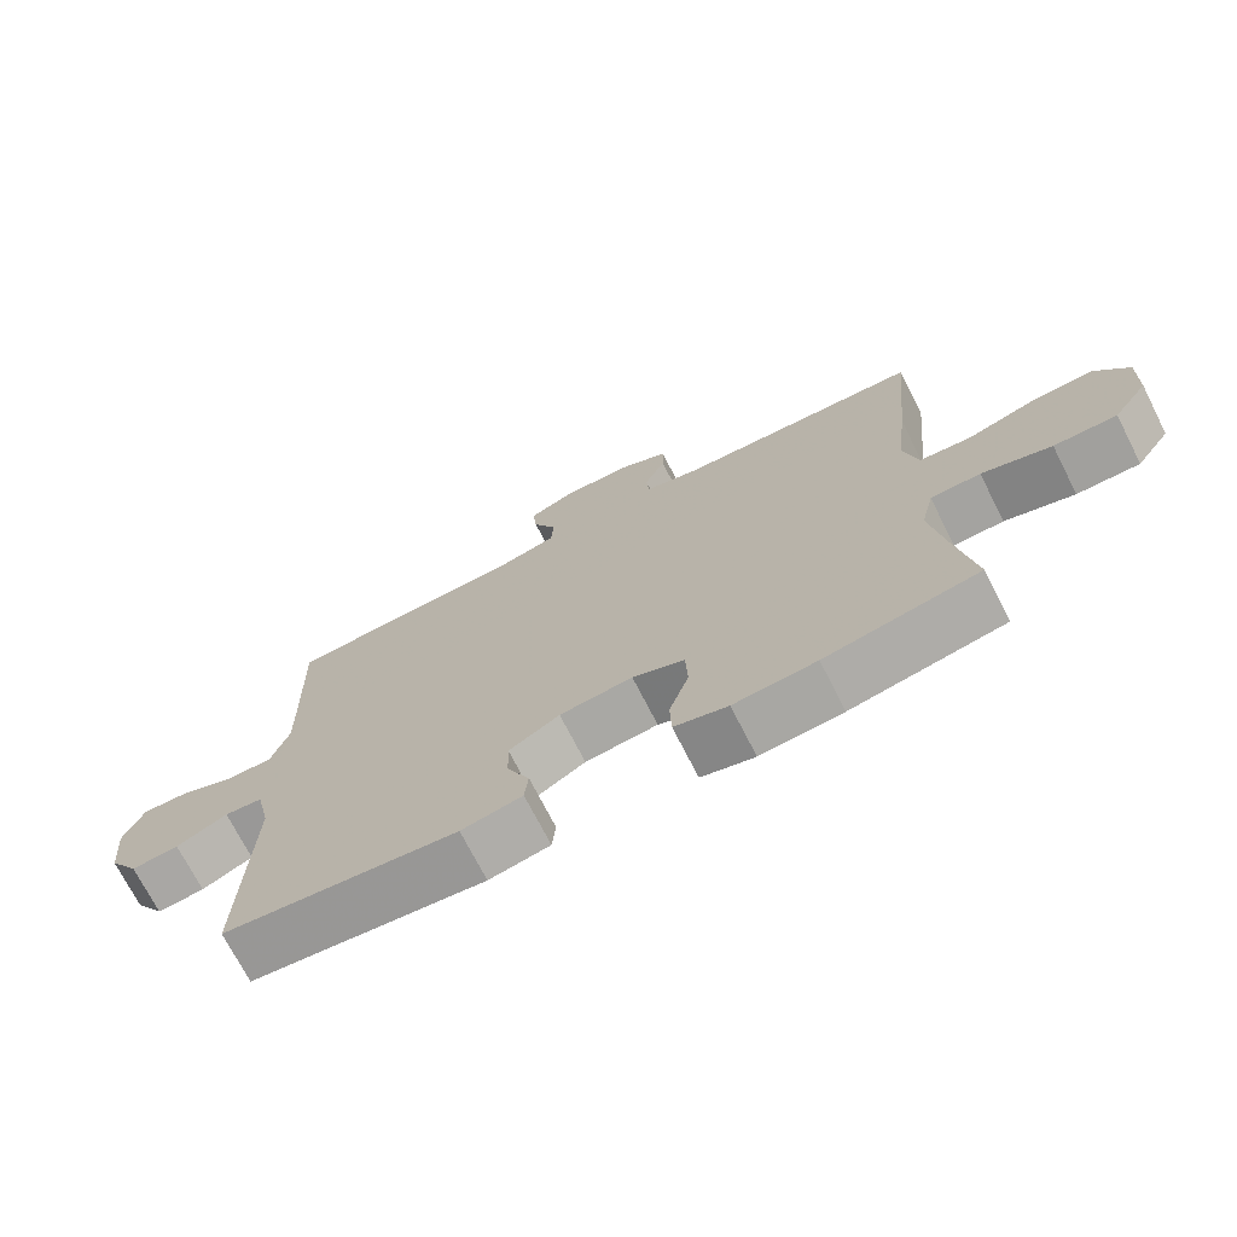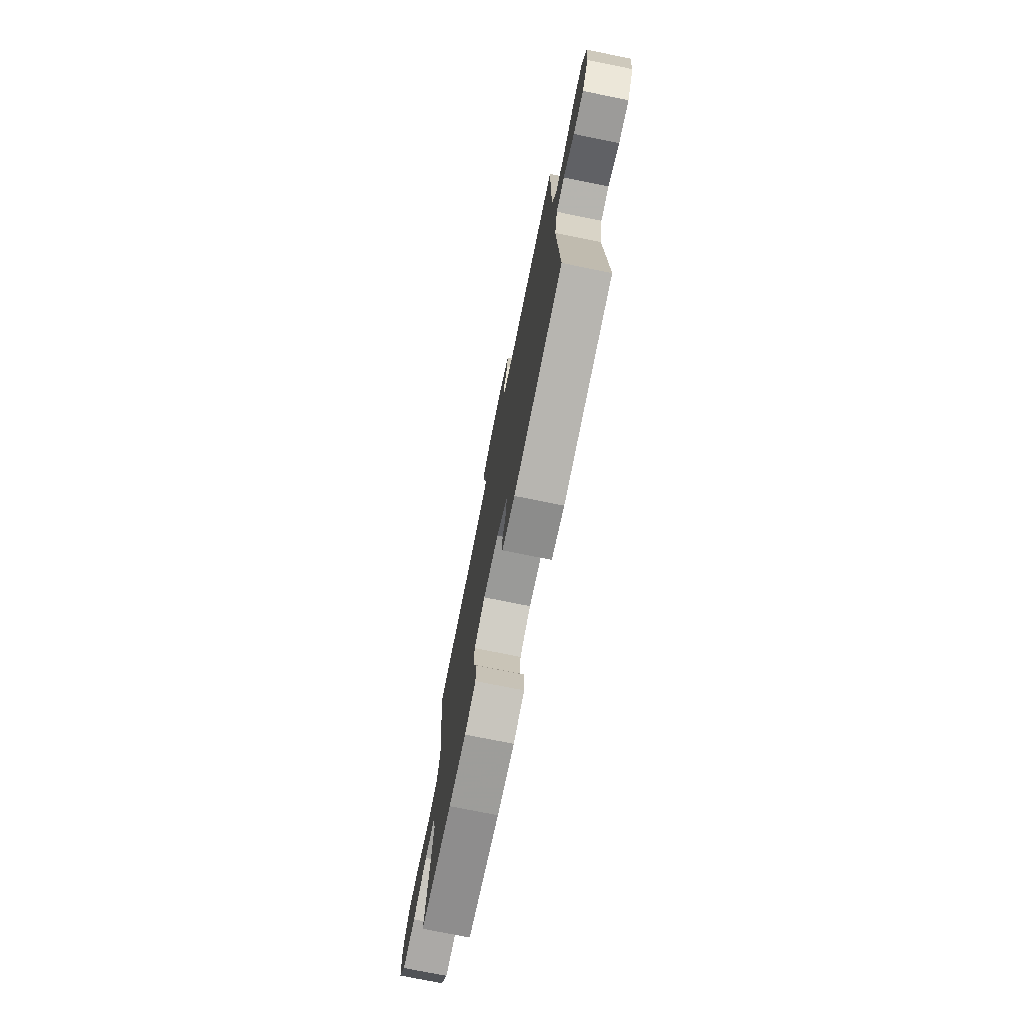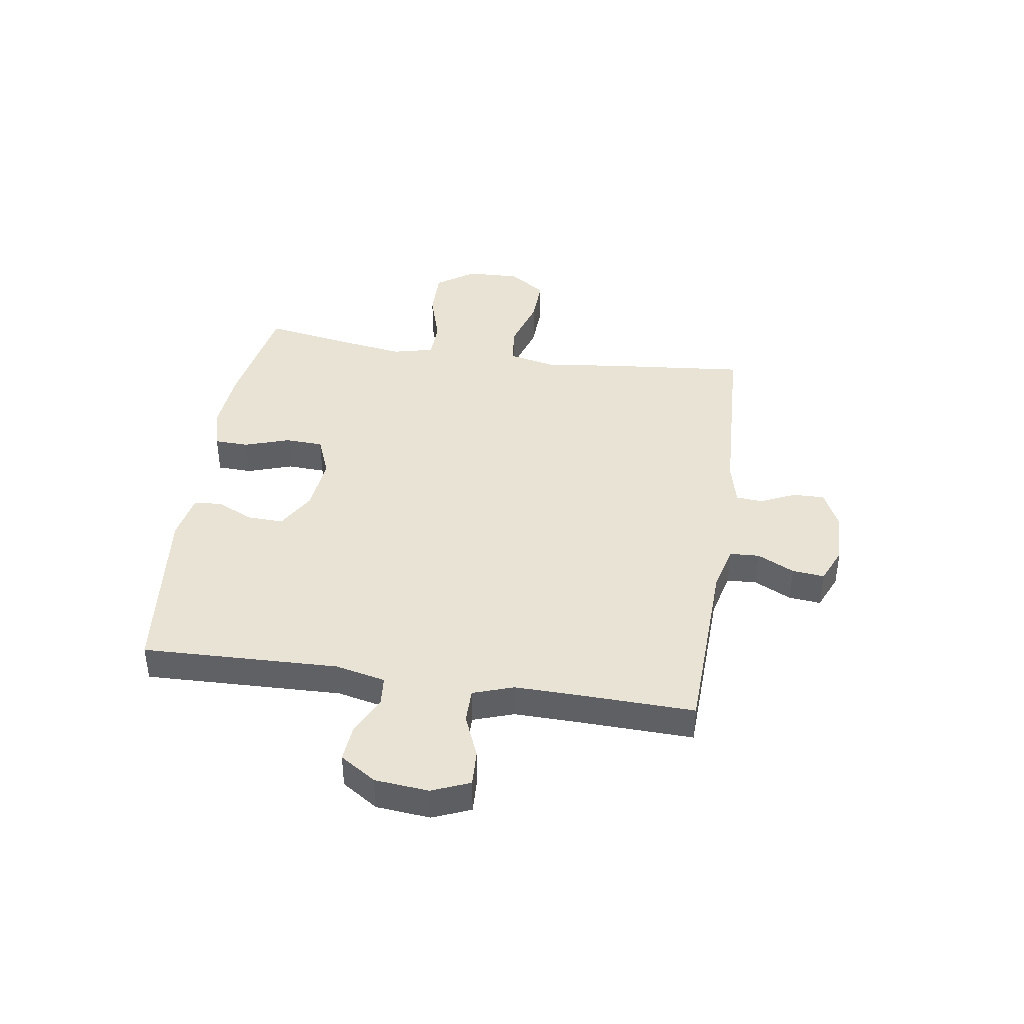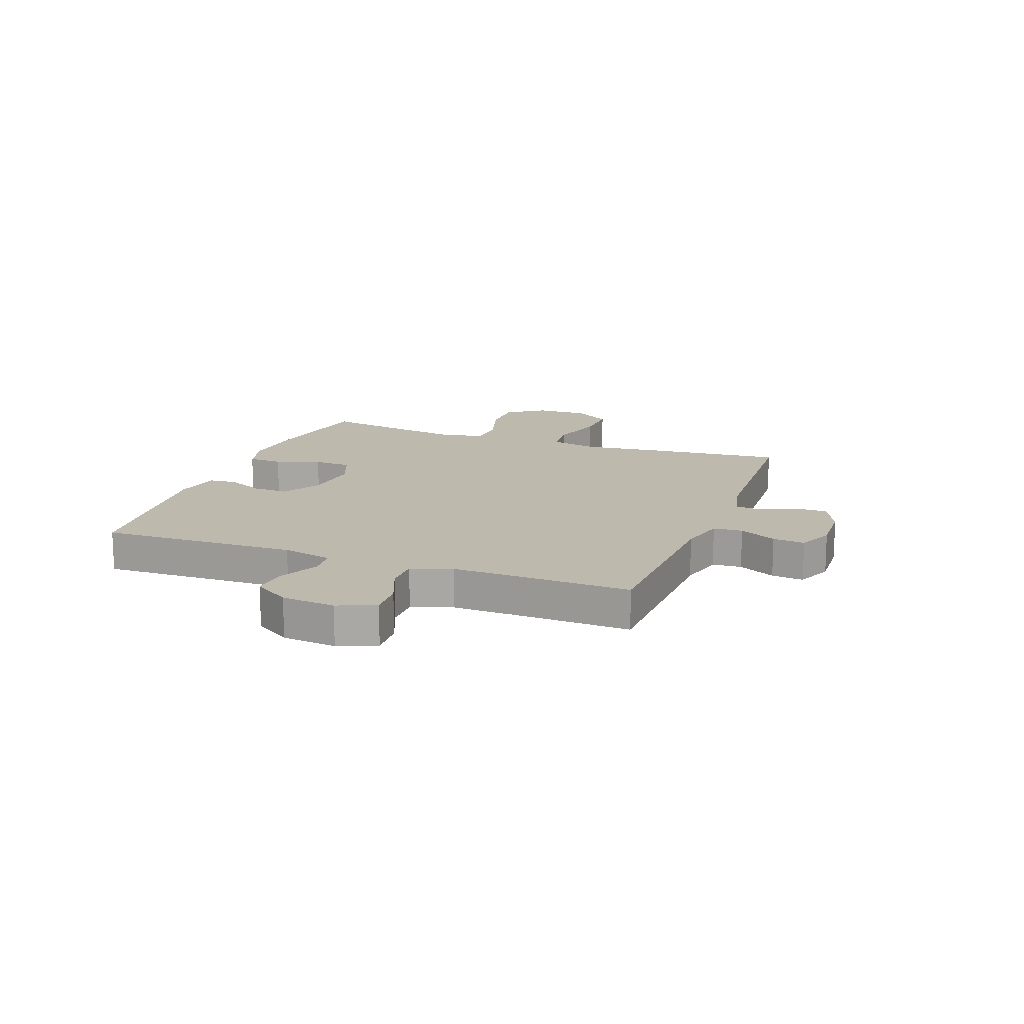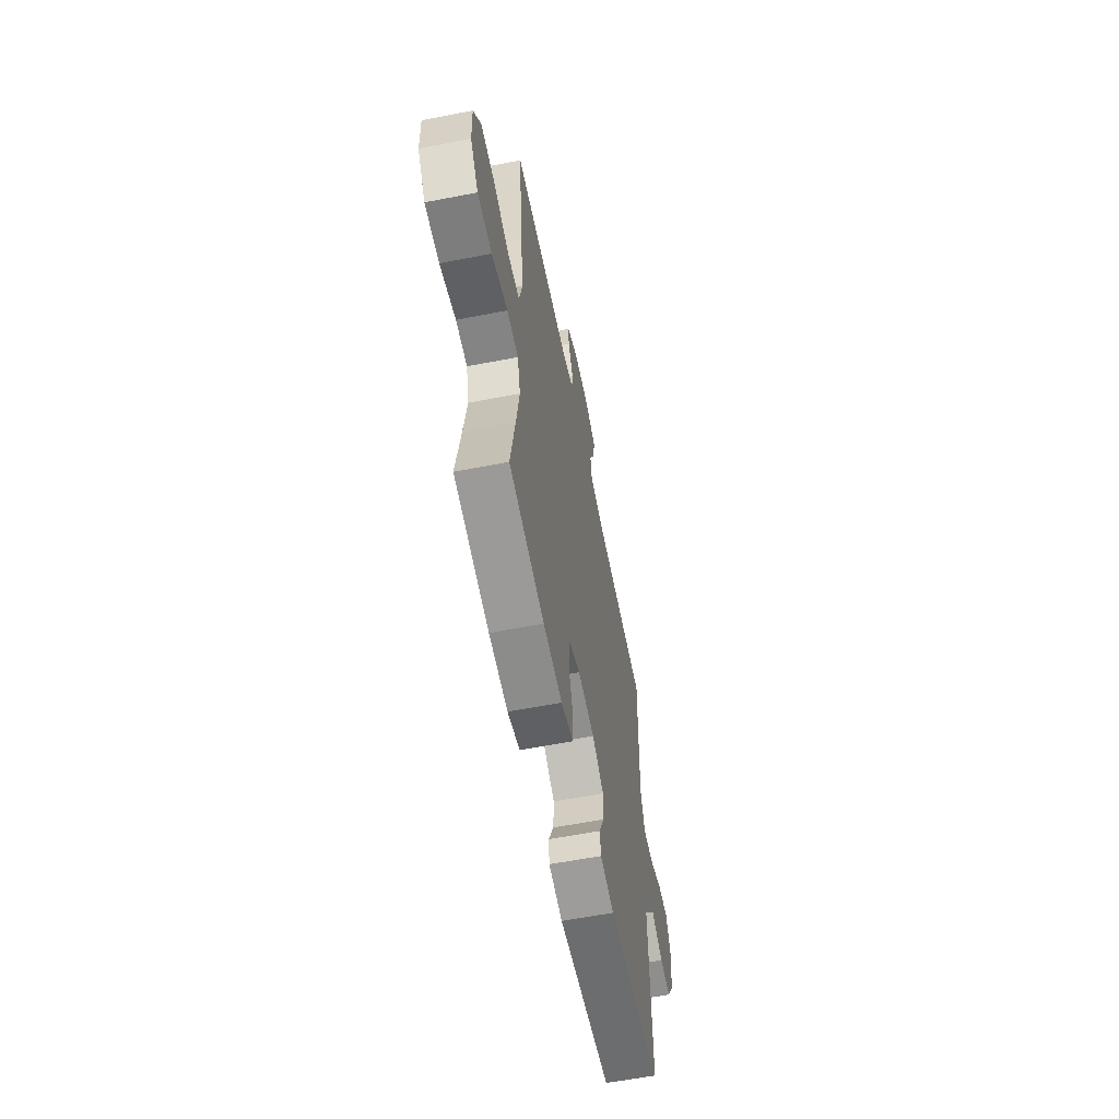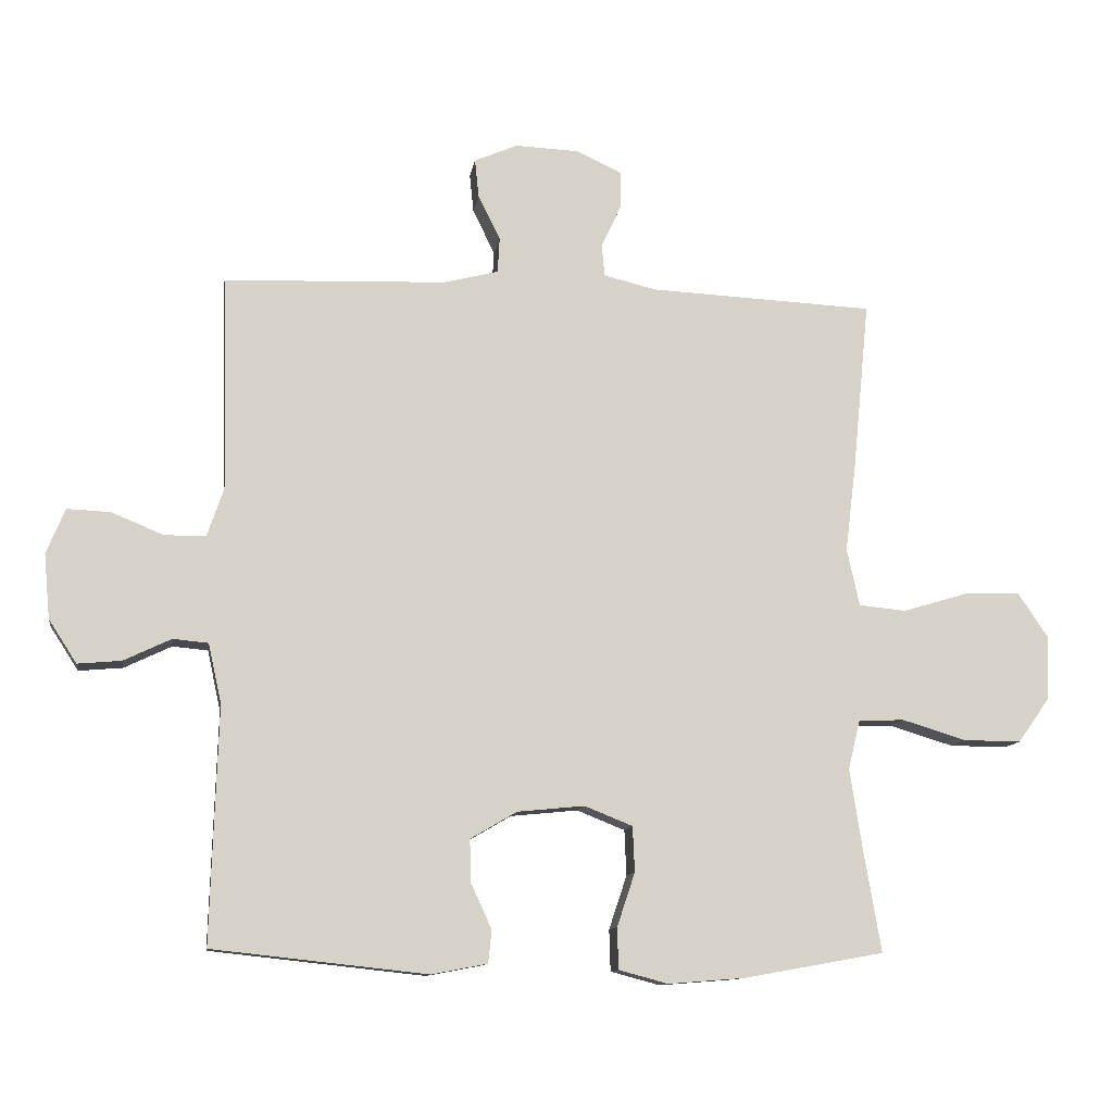
<metadata>
{"format":"obj","ext":"obj","renderer":"f3d","projection":"perspective","resolution":1024,"background":"white","views":[{"elev":-72.0,"azim":27.0,"up":"+Z"},{"elev":-74.9,"azim":-101.4,"up":"+Z"},{"elev":41.3,"azim":-81.4,"up":"+Y"},{"elev":15.3,"azim":-69.5,"up":"+Y"},{"elev":-59.8,"azim":101.3,"up":"+Z"},{"elev":-11.2,"azim":-8.6,"up":"+Z"}]}
</metadata>
<code>
v 0.5 0.07 -0.5
v 0.288 0.07 -0.538
v 0.174 0.07 -0.547
v 0.1 0.07 -0.527
v 0.098 0.07 -0.465
v 0.125 0.07 -0.384
v 0.122 0.07 -0.316
v 0.05 0.07 -0.287
v -0.051 0.07 -0.297
v -0.121 0.07 -0.338
v -0.119 0.07 -0.402
v -0.088 0.07 -0.47
v -0.093 0.07 -0.519
v -0.177 0.07 -0.535
v -0.5 0.07 -0.5
v -0.489 0.07 -0.146
v -0.509 0.07 -0.056
v -0.562 0.07 -0.051
v -0.633 0.07 -0.085
v -0.699 0.07 -0.091
v -0.741 0.07 -0.026
v -0.75 0.07 0.071
v -0.722 0.07 0.139
v -0.657 0.07 0.136
v -0.579 0.07 0.104
v -0.517 0.07 0.104
v -0.492 0.07 0.177
v -0.494 0.07 0.292
v -0.5 0.07 0.5
v -0.167 0.07 0.512
v -0.084 0.07 0.533
v -0.081 0.07 0.586
v -0.114 0.07 0.653
v -0.12 0.07 0.711
v -0.055 0.07 0.739
v 0.042 0.07 0.735
v 0.109 0.07 0.703
v 0.108 0.07 0.646
v 0.079 0.07 0.583
v 0.083 0.07 0.535
v 0.162 0.07 0.516
v 0.5 0.07 0.5
v 0.475 0.07 0.244
v 0.459 0.07 0.113
v 0.478 0.07 0.027
v 0.549 0.07 0.02
v 0.646 0.07 0.049
v 0.731 0.07 0.052
v 0.776 0.07 -0.015
v 0.773 0.07 -0.111
v 0.725 0.07 -0.179
v 0.638 0.07 -0.178
v 0.542 0.07 -0.149
v 0.473 0.07 -0.151
v 0.455 0.07 -0.225
v 0.473 0.07 -0.342
v 0.5 0 -0.5
v 0.288 0 -0.538
v 0.174 0 -0.547
v 0.1 0 -0.527
v 0.098 0 -0.465
v 0.125 0 -0.384
v 0.122 0 -0.316
v 0.05 0 -0.287
v -0.051 0 -0.297
v -0.121 0 -0.338
v -0.119 0 -0.402
v -0.088 0 -0.47
v -0.093 0 -0.519
v -0.177 0 -0.535
v -0.5 0 -0.5
v -0.489 0 -0.146
v -0.509 0 -0.056
v -0.562 0 -0.051
v -0.633 0 -0.085
v -0.699 0 -0.091
v -0.741 0 -0.026
v -0.75 0 0.071
v -0.722 0 0.139
v -0.657 0 0.136
v -0.579 0 0.104
v -0.517 0 0.104
v -0.492 0 0.177
v -0.494 0 0.292
v -0.5 0 0.5
v -0.167 0 0.512
v -0.084 0 0.533
v -0.081 0 0.586
v -0.114 0 0.653
v -0.12 0 0.711
v -0.055 0 0.739
v 0.042 0 0.735
v 0.109 0 0.703
v 0.108 0 0.646
v 0.079 0 0.583
v 0.083 0 0.535
v 0.162 0 0.516
v 0.5 0 0.5
v 0.475 0 0.244
v 0.459 0 0.113
v 0.478 0 0.027
v 0.549 0 0.02
v 0.646 0 0.049
v 0.731 0 0.052
v 0.776 0 -0.015
v 0.773 0 -0.111
v 0.725 0 -0.179
v 0.638 0 -0.178
v 0.542 0 -0.149
v 0.473 0 -0.151
v 0.455 0 -0.225
v 0.473 0 -0.342
f 51 52 53
f 50 51 53
f 49 50 53
f 48 49 53
f 47 48 53
f 46 47 53
f 45 46 53 54
f 44 45 54 55
f 41 42 43 44
f 40 41 44 55
f 37 38 39
f 36 37 39
f 35 36 39
f 34 35 39
f 33 34 39
f 32 33 39
f 31 32 39 40
f 40 55 56
f 31 40 56
f 30 31 56
f 23 24 25
f 22 23 25
f 21 22 25
f 20 21 25
f 19 20 25
f 18 19 25
f 17 18 25 26
f 16 17 26 27
f 14 15 16
f 13 14 16
f 12 13 16
f 11 12 16
f 10 11 16 27
f 4 5 6
f 3 4 6
f 2 3 6
f 1 2 6
f 56 1 6
f 56 6 7
f 56 7 8
f 30 56 8
f 29 30 8
f 28 29 8
f 9 10 27 28
f 8 9 28
f 109 108 107
f 109 107 106
f 109 106 105
f 109 105 104
f 109 104 103
f 109 103 102
f 110 109 102 101
f 111 110 101 100
f 100 99 98 97
f 111 100 97 96
f 95 94 93
f 95 93 92
f 95 92 91
f 95 91 90
f 95 90 89
f 95 89 88
f 96 95 88 87
f 112 111 96
f 112 96 87
f 112 87 86
f 81 80 79
f 81 79 78
f 81 78 77
f 81 77 76
f 81 76 75
f 81 75 74
f 82 81 74 73
f 83 82 73 72
f 72 71 70
f 72 70 69
f 72 69 68
f 72 68 67
f 83 72 67 66
f 62 61 60
f 62 60 59
f 62 59 58
f 62 58 57
f 62 57 112
f 63 62 112
f 64 63 112
f 64 112 86
f 64 86 85
f 64 85 84
f 84 83 66 65
f 84 65 64
f 1 57 58 2
f 2 58 59 3
f 3 59 60 4
f 4 60 61 5
f 5 61 62 6
f 6 62 63 7
f 7 63 64 8
f 8 64 65 9
f 9 65 66 10
f 10 66 67 11
f 11 67 68 12
f 12 68 69 13
f 13 69 70 14
f 14 70 71 15
f 15 71 72 16
f 16 72 73 17
f 17 73 74 18
f 18 74 75 19
f 19 75 76 20
f 20 76 77 21
f 21 77 78 22
f 22 78 79 23
f 23 79 80 24
f 24 80 81 25
f 25 81 82 26
f 26 82 83 27
f 27 83 84 28
f 28 84 85 29
f 29 85 86 30
f 30 86 87 31
f 31 87 88 32
f 32 88 89 33
f 33 89 90 34
f 34 90 91 35
f 35 91 92 36
f 36 92 93 37
f 37 93 94 38
f 38 94 95 39
f 39 95 96 40
f 40 96 97 41
f 41 97 98 42
f 42 98 99 43
f 43 99 100 44
f 44 100 101 45
f 45 101 102 46
f 46 102 103 47
f 47 103 104 48
f 48 104 105 49
f 49 105 106 50
f 50 106 107 51
f 51 107 108 52
f 52 108 109 53
f 53 109 110 54
f 54 110 111 55
f 55 111 112 56
f 56 112 57 1

</code>
